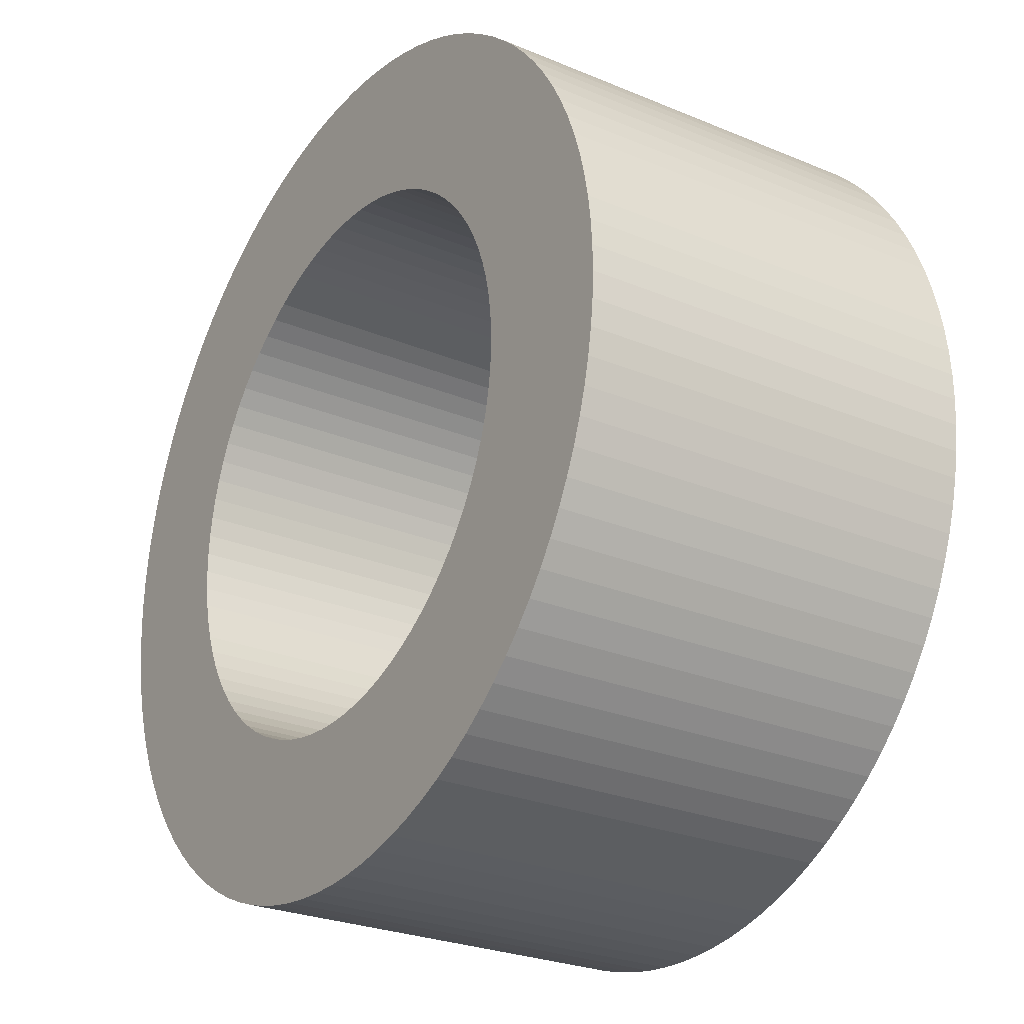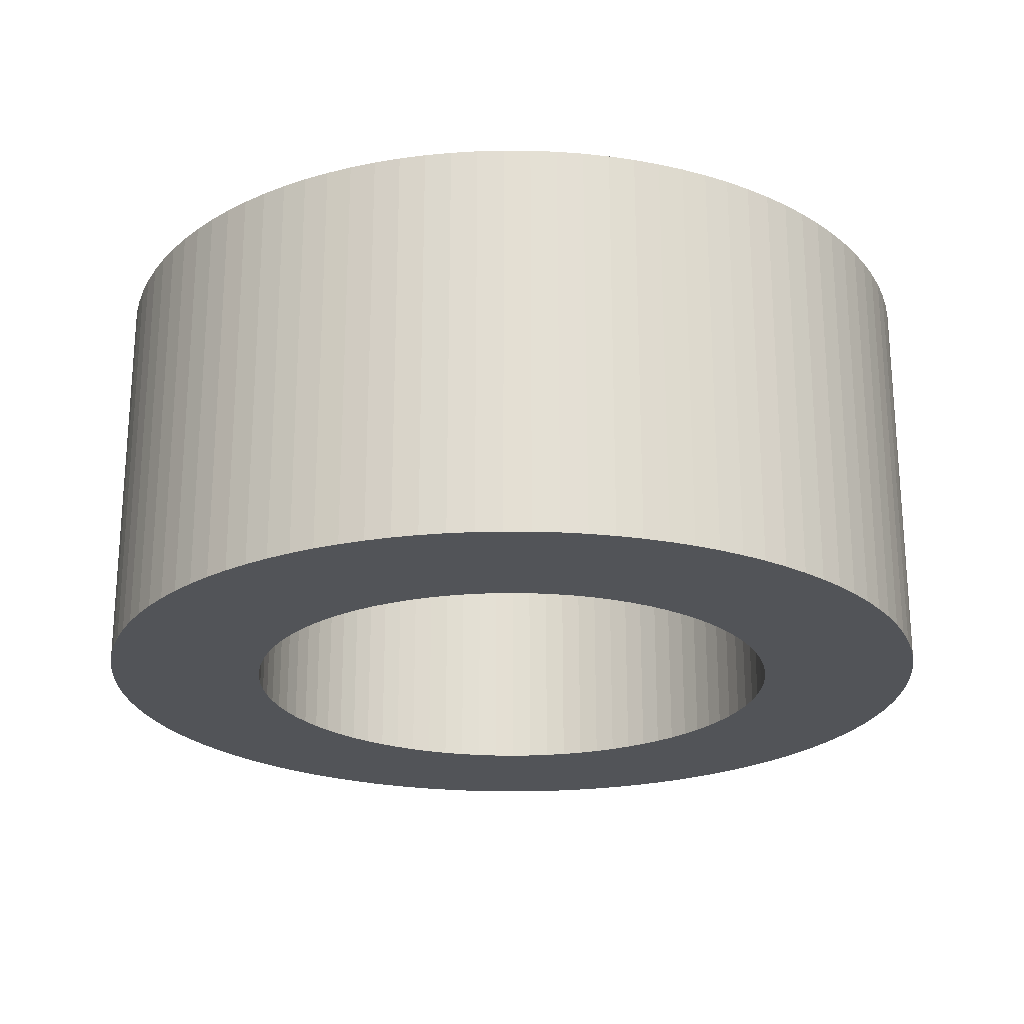
<metadata>
{"format":"obj","ext":"obj","renderer":"f3d","projection":"perspective","resolution":1024,"background":"white","views":[{"elev":-26.4,"azim":56.7,"up":"+Z"},{"elev":-23.0,"azim":-87.8,"up":"+Y"}]}
</metadata>
<code>
o 23
v -8.25 -7.675 8.585
v -8.445 -7.675 9.209
v -8.25 -20.57 8.585
v -6.65 -7.675 17.19
v -6.206 -7.675 17.67
v -6.65 -20.57 17.19
v -8.009 -20.57 7.976
v -7.056 -20.57 16.67
v -7.723 -7.675 7.388
v -8.009 -7.675 7.976
v -7.056 -7.675 16.67
v -7.723 -20.57 7.388
v -7.423 -20.57 16.13
v -7.395 -7.675 6.822
v -7.423 -7.675 16.13
v -7.395 -20.57 6.822
v -7.749 -20.57 15.56
v -7.024 -7.675 6.282
v -0.354 -7.675 20.24
v -0.354 -20.57 20.24
v -1.006 -20.57 20.19
v -7.749 -7.675 15.56
v -7.024 -20.57 6.282
v -1.006 -7.675 20.19
v -6.615 -7.675 5.772
v -8.031 -20.57 14.97
v -1.653 -20.57 20.09
v -6.615 -20.57 5.772
v -8.031 -7.675 14.97
v -1.653 -7.675 20.09
v -6.168 -7.675 5.294
v -8.268 -20.57 14.36
v -2.291 -20.57 19.94
v -6.168 -20.57 5.294
v -8.268 -7.675 14.36
v -2.291 -7.675 19.94
v -5.687 -7.675 4.85
v -8.459 -20.57 13.74
v -2.915 -20.57 19.75
v -8.459 -7.675 13.74
v -5.687 -20.57 4.85
v -2.915 -7.675 19.75
v -5.174 -7.675 4.444
v -8.602 -7.675 13.1
v -8.602 -20.57 13.1
v -5.174 -20.57 4.444
v -3.524 -20.57 19.51
v -4.633 -7.675 4.077
v -3.524 -7.675 19.51
v -8.698 -7.675 12.45
v -8.698 -20.57 12.45
v -4.633 -20.57 4.077
v -4.112 -20.57 19.22
v -4.065 -7.675 3.751
v -4.112 -7.675 19.22
v -4.065 -20.57 3.751
v -8.745 -7.675 11.8
v -8.745 -20.57 11.8
v -4.678 -20.57 18.89
v -3.474 -7.675 3.469
v -4.678 -7.675 18.89
v -3.474 -20.57 3.469
v -8.743 -7.675 11.15
v -8.743 -20.57 11.15
v -2.865 -7.675 3.232
v -5.218 -20.57 18.52
v -2.865 -20.57 3.232
v -8.692 -7.675 10.49
v -8.692 -20.57 10.49
v -5.218 -7.675 18.52
v -2.239 -7.675 3.041
v -5.728 -20.57 18.11
v -1.6 -7.675 2.898
v -2.239 -20.57 3.041
v -8.592 -20.57 9.847
v -8.592 -7.675 9.847
v -5.728 -7.675 18.11
v -0.953 -7.675 2.802
v -1.6 -20.57 2.898
v -0.3003 -7.675 2.755
v -0.953 -20.57 2.802
v -6.206 -20.57 17.67
v 0.354 -7.675 2.757
v -0.3003 -20.57 2.755
v -8.445 -20.57 9.209
v 0.354 -20.57 2.757
v 0.5563 -20.57 -2.239
v 0.5563 -7.675 -2.239
v 1.385 -7.675 -2.18
v 1.385 -20.57 -2.18
v 2.208 -7.675 -2.072
v 2.208 -20.57 -2.072
v 3.024 -7.675 -1.913
v 3.024 -20.57 -1.913
v 3.828 -7.675 -1.706
v 3.828 -20.57 -1.706
v 4.618 -7.675 -1.451
v 4.618 -20.57 -1.451
v 5.392 -7.675 -1.149
v 5.392 -20.57 -1.149
v 6.146 -7.675 -0.8
v 6.146 -20.57 -0.8
v 6.877 -7.675 -0.4065
v 6.877 -20.57 -0.4065
v 7.584 -7.675 0.03044
v 7.584 -20.57 0.03044
v 8.262 -7.675 0.5093
v 8.262 -20.57 0.5093
v 8.911 -7.675 1.028
v 8.911 -20.57 1.028
v 9.527 -7.675 1.585
v 9.527 -20.57 1.585
v 10.11 -7.675 2.179
v 10.11 -20.57 2.179
v 10.65 -7.675 2.806
v 10.65 -20.57 2.806
v 11.16 -7.675 3.465
v 11.16 -20.57 3.465
v 11.62 -7.675 4.153
v 11.62 -20.57 4.153
v 12.05 -7.675 4.869
v 12.05 -20.57 4.869
v 12.42 -7.675 5.608
v 12.42 -20.57 5.608
v 12.76 -7.675 6.369
v 12.76 -20.57 6.369
v 13.04 -7.675 7.148
v 13.04 -20.57 7.148
v 13.28 -7.675 7.944
v 13.28 -20.57 7.944
v 13.47 -7.675 8.752
v 13.47 -20.57 8.752
v 13.61 -7.675 9.571
v 13.61 -20.57 9.571
v 13.71 -7.675 10.4
v 13.71 -20.57 10.4
v 13.75 -7.675 11.23
v 13.75 -20.57 11.23
v 13.74 -7.675 12.06
v 13.74 -20.57 12.06
v 13.68 -7.675 12.88
v 13.68 -20.57 12.88
v 13.57 -7.675 13.71
v 13.57 -20.57 13.71
v 13.41 -7.675 14.52
v 13.41 -20.57 14.52
v 13.21 -7.675 15.33
v 13.21 -20.57 15.33
v 12.95 -7.675 16.12
v 12.95 -20.57 16.12
v 12.65 -7.675 16.89
v 12.65 -20.57 16.89
v 12.3 -7.675 17.65
v 12.3 -20.57 17.65
v 11.91 -7.675 18.38
v 11.91 -20.57 18.38
v 11.47 -20.57 19.08
v 11.47 -7.675 19.08
v 10.99 -20.57 19.76
v 10.99 -7.675 19.76
v 10.47 -20.57 20.41
v 10.47 -7.675 20.41
v 9.915 -20.57 21.03
v 9.915 -7.675 21.03
v 9.321 -20.57 21.61
v 9.321 -7.675 21.61
v 8.694 -20.57 22.15
v 8.694 -7.675 22.15
v 8.035 -20.57 22.66
v 8.035 -7.675 22.66
v 7.347 -20.57 23.12
v 7.347 -7.675 23.12
v 6.631 -20.57 23.55
v 6.631 -7.675 23.55
v 5.892 -20.57 23.92
v 5.892 -7.675 23.92
v 5.131 -20.57 24.26
v 5.131 -7.675 24.26
v 4.352 -20.57 24.54
v 4.352 -7.675 24.54
v 3.556 -20.57 24.78
v 3.556 -7.675 24.78
v 2.748 -20.57 24.97
v 2.748 -7.675 24.97
v 1.929 -20.57 25.11
v 1.929 -7.675 25.11
v 1.104 -20.57 25.21
v 1.104 -7.675 25.21
v 0.2742 -20.57 25.25
v 0.2742 -7.675 25.25
v -0.5563 -20.57 25.24
v -0.5563 -7.675 25.24
v -4.618 -7.675 24.45
v -5.392 -7.675 24.15
v 8.459 -7.675 9.261
v 8.602 -7.675 9.9
v -3.828 -7.675 24.71
v 8.698 -7.675 10.55
v -3.024 -7.675 24.91
v 8.745 -7.675 11.2
v -2.208 -7.675 25.07
v 8.743 -7.675 11.85
v -1.385 -7.675 25.18
v -8.694 -7.675 0.8475
v -9.321 -7.675 1.392
v -9.915 -7.675 1.973
v 0.3003 -7.675 20.24
v -8.035 -7.675 0.342
v -10.47 -7.675 2.589
v 8.692 -7.675 12.51
v 0.953 -7.675 20.2
v -6.631 -7.675 -0.5452
v -7.347 -7.675 -0.1228
v -10.99 -7.675 3.238
v -11.47 -7.675 3.916
v 8.592 -7.675 13.15
v 1.6 -7.675 20.1
v -11.91 -7.675 4.623
v 8.445 -7.675 13.79
v 2.239 -7.675 19.96
v -5.892 -7.675 -0.9236
v -12.3 -7.675 5.354
v 8.25 -7.675 14.42
v -5.131 -7.675 -1.257
v -4.352 -7.675 -1.543
v 8.009 -7.675 15.02
v 2.865 -7.675 19.77
v -12.65 -7.675 6.108
v 3.474 -7.675 19.53
v 7.723 -7.675 15.61
v -2.748 -7.675 -1.973
v -3.556 -7.675 -1.782
v 7.395 -7.675 16.18
v 4.065 -7.675 19.25
v -12.95 -7.675 6.882
v -13.21 -7.675 7.672
v 7.024 -7.675 16.72
v -13.41 -7.675 8.476
v 4.633 -7.675 18.92
v -1.929 -7.675 -2.114
v 5.174 -7.675 18.56
v 6.615 -7.675 17.23
v -13.57 -7.675 9.292
v 5.687 -7.675 18.15
v 6.168 -7.675 17.71
v -1.104 -7.675 -2.206
v -13.68 -7.675 10.12
v -0.2742 -7.675 -2.247
v -13.74 -7.675 10.94
v -13.75 -7.675 11.77
v -13.71 -7.675 12.6
v 1.006 -7.675 2.808
v -13.61 -7.675 13.43
v 1.653 -7.675 2.908
v -13.47 -7.675 14.25
v 2.291 -7.675 3.055
v -13.28 -7.675 15.06
v -13.04 -7.675 15.85
v 2.915 -7.675 3.25
v -12.76 -7.675 16.63
v 3.524 -7.675 3.491
v -12.42 -7.675 17.39
v 4.112 -7.675 3.777
v -12.05 -7.675 18.13
v 4.678 -7.675 4.105
v -11.62 -7.675 18.85
v -11.16 -7.675 19.54
v 5.218 -7.675 4.476
v 5.728 -7.675 4.885
v -10.65 -7.675 20.19
v 6.206 -7.675 5.332
v -10.11 -7.675 20.82
v 6.65 -7.675 5.813
v -9.527 -7.675 21.41
v 7.056 -7.675 6.326
v 7.423 -7.675 6.867
v -8.911 -7.675 21.97
v -8.262 -7.675 22.49
v 7.749 -7.675 7.435
v -7.584 -7.675 22.97
v 8.031 -7.675 8.026
v -6.877 -7.675 23.41
v 8.268 -7.675 8.635
v -6.146 -7.675 23.8
v 8.459 -20.57 9.261
v 8.602 -20.57 9.9
v -4.618 -20.57 24.45
v -3.828 -20.57 24.71
v 8.698 -20.57 10.55
v -3.024 -20.57 24.91
v 8.745 -20.57 11.2
v -2.208 -20.57 25.07
v 8.743 -20.57 11.85
v -1.385 -20.57 25.18
v -9.321 -20.57 1.392
v -8.694 -20.57 0.8475
v -9.915 -20.57 1.973
v 0.3003 -20.57 20.24
v -8.035 -20.57 0.342
v 8.692 -20.57 12.51
v -10.47 -20.57 2.589
v 0.953 -20.57 20.2
v -7.347 -20.57 -0.1228
v -6.631 -20.57 -0.5452
v 8.592 -20.57 13.15
v 1.6 -20.57 20.1
v -10.99 -20.57 3.238
v -11.47 -20.57 3.916
v 8.445 -20.57 13.79
v -11.91 -20.57 4.623
v 2.239 -20.57 19.96
v 8.25 -20.57 14.42
v -5.892 -20.57 -0.9236
v -12.3 -20.57 5.354
v -5.131 -20.57 -1.257
v 8.009 -20.57 15.02
v 2.865 -20.57 19.77
v -4.352 -20.57 -1.543
v 3.474 -20.57 19.53
v -12.65 -20.57 6.108
v 7.723 -20.57 15.61
v 7.395 -20.57 16.18
v 4.065 -20.57 19.25
v -3.556 -20.57 -1.782
v -2.748 -20.57 -1.973
v -12.95 -20.57 6.882
v -13.21 -20.57 7.672
v 7.024 -20.57 16.72
v 4.633 -20.57 18.92
v -13.41 -20.57 8.476
v 5.174 -20.57 18.56
v -1.929 -20.57 -2.114
v 6.615 -20.57 17.23
v 5.687 -20.57 18.15
v 6.168 -20.57 17.71
v -13.57 -20.57 9.292
v -1.104 -20.57 -2.206
v -13.68 -20.57 10.12
v -0.2742 -20.57 -2.247
v -13.74 -20.57 10.94
v -13.75 -20.57 11.77
v -13.71 -20.57 12.6
v 1.006 -20.57 2.808
v -13.61 -20.57 13.43
v 1.653 -20.57 2.908
v -13.47 -20.57 14.25
v 2.291 -20.57 3.055
v -13.28 -20.57 15.06
v -13.04 -20.57 15.85
v 2.915 -20.57 3.25
v -12.76 -20.57 16.63
v 3.524 -20.57 3.491
v -12.42 -20.57 17.39
v 4.112 -20.57 3.777
v -12.05 -20.57 18.13
v 4.678 -20.57 4.105
v -11.62 -20.57 18.85
v -11.16 -20.57 19.54
v 5.218 -20.57 4.476
v 5.728 -20.57 4.885
v -10.65 -20.57 20.19
v 6.206 -20.57 5.332
v -10.11 -20.57 20.82
v 6.65 -20.57 5.813
v -9.527 -20.57 21.41
v 7.056 -20.57 6.326
v 7.423 -20.57 6.867
v -8.911 -20.57 21.97
v -8.262 -20.57 22.49
v 7.749 -20.57 7.435
v -7.584 -20.57 22.97
v 8.031 -20.57 8.026
v -6.877 -20.57 23.41
v 8.268 -20.57 8.635
v -6.146 -20.57 23.8
v -5.392 -20.57 24.15
f 1 2 3
f 4 5 6
f 1 3 7
f 4 6 8
f 9 10 7
f 10 1 7
f 11 4 8
f 9 7 12
f 11 8 13
f 14 9 12
f 15 11 13
f 14 12 16
f 15 13 17
f 18 14 16
f 19 20 21
f 22 15 17
f 18 16 23
f 24 19 21
f 25 18 23
f 22 17 26
f 24 21 27
f 25 23 28
f 29 22 26
f 30 24 27
f 31 25 28
f 29 26 32
f 30 27 33
f 31 28 34
f 35 29 32
f 36 30 33
f 37 31 34
f 35 32 38
f 36 33 39
f 40 35 38
f 37 34 41
f 42 36 39
f 43 37 41
f 44 40 45
f 40 38 45
f 43 41 46
f 42 39 47
f 48 43 46
f 49 42 47
f 50 44 51
f 48 46 52
f 44 45 51
f 49 47 53
f 54 48 52
f 55 49 53
f 54 52 56
f 57 50 58
f 50 51 58
f 55 53 59
f 60 54 56
f 61 55 59
f 60 56 62
f 63 57 64
f 57 58 64
f 65 60 62
f 61 59 66
f 65 62 67
f 68 63 69
f 70 61 66
f 63 64 69
f 71 65 67
f 70 66 72
f 73 71 74
f 71 67 74
f 68 69 75
f 76 68 75
f 77 70 72
f 78 73 79
f 73 74 79
f 80 78 81
f 78 79 81
f 77 72 82
f 83 80 84
f 80 81 84
f 2 76 85
f 76 75 85
f 83 84 86
f 5 77 82
f 2 85 3
f 5 82 6
f 87 88 89
f 90 87 89
f 90 89 91
f 92 90 91
f 92 91 93
f 94 92 93
f 94 93 95
f 96 94 95
f 96 95 97
f 98 96 97
f 98 97 99
f 100 99 101
f 100 98 99
f 102 101 103
f 102 100 101
f 104 103 105
f 104 102 103
f 106 104 105
f 106 105 107
f 108 107 109
f 108 106 107
f 110 108 109
f 110 109 111
f 112 111 113
f 112 110 111
f 114 112 113
f 114 113 115
f 116 115 117
f 116 114 115
f 118 116 117
f 118 117 119
f 120 119 121
f 120 118 119
f 122 121 123
f 122 120 121
f 124 123 125
f 124 122 123
f 126 125 127
f 126 124 125
f 128 126 127
f 128 127 129
f 130 128 129
f 130 129 131
f 132 130 131
f 132 131 133
f 134 132 133
f 134 133 135
f 136 134 135
f 136 135 137
f 138 136 137
f 138 137 139
f 140 139 141
f 140 138 139
f 142 141 143
f 142 140 141
f 144 143 145
f 144 142 143
f 146 145 147
f 146 144 145
f 148 146 147
f 148 147 149
f 150 149 151
f 150 148 149
f 152 150 151
f 152 151 153
f 154 153 155
f 154 152 153
f 156 154 155
f 157 155 158
f 157 156 155
f 159 158 160
f 159 157 158
f 161 160 162
f 161 159 160
f 163 162 164
f 163 161 162
f 165 164 166
f 165 163 164
f 167 166 168
f 167 165 166
f 169 168 170
f 169 167 168
f 171 170 172
f 171 169 170
f 173 172 174
f 173 171 172
f 175 174 176
f 175 173 174
f 177 176 178
f 177 175 176
f 179 177 178
f 179 178 180
f 181 180 182
f 181 179 180
f 183 182 184
f 183 181 182
f 185 184 186
f 185 183 184
f 187 186 188
f 187 185 186
f 189 188 190
f 189 187 188
f 191 190 192
f 191 189 190
f 193 42 194
f 131 129 195
f 131 195 196
f 197 42 193
f 197 36 42
f 133 131 196
f 133 196 198
f 199 30 36
f 199 36 197
f 135 198 200
f 135 133 198
f 201 24 30
f 201 30 199
f 137 200 202
f 137 135 200
f 203 19 24
f 37 204 205
f 203 24 201
f 31 205 206
f 192 19 203
f 139 137 202
f 31 37 205
f 190 207 19
f 43 208 204
f 43 204 37
f 190 19 192
f 25 206 209
f 141 202 210
f 141 139 202
f 25 31 206
f 188 211 207
f 48 212 213
f 48 213 208
f 188 207 190
f 48 208 43
f 143 141 210
f 18 209 214
f 18 214 215
f 143 210 216
f 18 25 209
f 186 217 211
f 186 211 188
f 14 215 218
f 145 143 216
f 145 216 219
f 184 220 217
f 14 18 215
f 184 217 186
f 54 221 212
f 54 212 48
f 147 145 219
f 9 218 222
f 147 219 223
f 182 220 184
f 9 14 218
f 149 147 223
f 60 224 221
f 60 221 54
f 151 149 223
f 65 225 224
f 151 223 226
f 65 224 60
f 180 227 220
f 10 222 228
f 180 220 182
f 178 229 227
f 10 9 222
f 178 227 180
f 153 151 226
f 153 226 230
f 155 153 230
f 71 231 232
f 71 232 225
f 155 230 233
f 71 225 65
f 176 229 178
f 1 10 228
f 176 234 229
f 1 228 235
f 1 235 236
f 158 155 233
f 158 233 237
f 2 236 238
f 174 239 234
f 174 234 176
f 160 158 237
f 2 1 236
f 172 239 174
f 73 240 231
f 170 239 172
f 170 241 239
f 73 231 71
f 162 160 237
f 162 237 242
f 168 241 170
f 76 238 243
f 168 244 241
f 164 242 245
f 164 162 242
f 166 245 244
f 76 2 238
f 166 164 245
f 166 244 168
f 78 246 240
f 78 240 73
f 68 243 247
f 68 76 243
f 80 248 246
f 80 246 78
f 63 247 249
f 63 249 250
f 63 68 247
f 83 88 248
f 83 89 88
f 83 248 80
f 57 63 250
f 57 250 251
f 252 91 89
f 252 89 83
f 50 251 253
f 50 57 251
f 254 93 91
f 254 91 252
f 44 50 253
f 44 253 255
f 256 95 93
f 256 93 254
f 40 255 257
f 40 257 258
f 40 44 255
f 259 95 256
f 259 99 97
f 259 97 95
f 35 258 260
f 35 40 258
f 261 99 259
f 261 101 99
f 29 260 262
f 29 35 260
f 263 101 261
f 263 103 101
f 22 262 264
f 22 29 262
f 265 103 263
f 265 105 103
f 15 264 266
f 15 266 267
f 15 22 264
f 268 105 265
f 268 109 107
f 268 107 105
f 11 15 267
f 269 109 268
f 111 109 269
f 270 11 267
f 4 11 270
f 271 111 269
f 113 111 271
f 272 4 270
f 5 4 272
f 273 113 271
f 115 113 273
f 274 5 272
f 77 5 274
f 275 115 273
f 117 275 276
f 117 115 275
f 277 70 77
f 277 77 274
f 119 117 276
f 278 70 277
f 121 119 276
f 121 276 279
f 280 70 278
f 280 61 70
f 123 121 279
f 123 279 281
f 282 61 280
f 282 55 61
f 125 123 281
f 125 281 283
f 284 55 282
f 284 49 55
f 127 125 283
f 127 283 195
f 194 49 284
f 194 42 49
f 129 127 195
f 285 130 132
f 286 285 132
f 287 39 288
f 39 33 288
f 286 132 134
f 289 286 134
f 33 27 290
f 288 33 290
f 291 289 136
f 289 134 136
f 27 21 292
f 290 27 292
f 293 291 138
f 291 136 138
f 21 20 294
f 292 21 294
f 295 296 41
f 294 20 191
f 293 138 140
f 297 295 34
f 295 41 34
f 191 20 189
f 20 298 189
f 296 299 46
f 41 296 46
f 300 293 142
f 301 297 28
f 293 140 142
f 298 302 187
f 189 298 187
f 297 34 28
f 300 142 144
f 303 304 52
f 299 303 52
f 46 299 52
f 305 300 144
f 187 302 185
f 302 306 185
f 307 301 23
f 308 307 23
f 301 28 23
f 305 144 146
f 309 305 146
f 185 306 183
f 310 308 16
f 306 311 183
f 309 146 148
f 308 23 16
f 312 309 148
f 304 313 56
f 52 304 56
f 314 310 12
f 183 311 181
f 312 148 150
f 310 16 12
f 56 313 62
f 312 150 152
f 313 315 62
f 316 312 152
f 181 311 179
f 311 317 179
f 315 318 67
f 317 319 177
f 62 315 67
f 179 317 177
f 320 314 7
f 316 152 154
f 321 316 154
f 314 12 7
f 321 154 156
f 322 321 156
f 177 319 175
f 319 323 175
f 324 325 74
f 318 324 74
f 67 318 74
f 322 156 157
f 320 7 3
f 326 320 3
f 327 326 3
f 328 322 157
f 323 329 173
f 175 323 173
f 328 157 159
f 330 327 85
f 173 329 171
f 327 3 85
f 171 329 169
f 329 331 169
f 328 159 161
f 325 332 79
f 74 325 79
f 333 328 161
f 169 331 167
f 331 334 167
f 335 333 163
f 333 161 163
f 330 85 75
f 336 330 75
f 334 335 165
f 335 163 165
f 167 334 165
f 332 337 81
f 79 332 81
f 336 75 69
f 338 336 69
f 337 339 84
f 81 337 84
f 339 87 86
f 87 90 86
f 84 339 86
f 340 338 64
f 341 340 64
f 338 69 64
f 342 341 58
f 341 64 58
f 90 92 343
f 86 90 343
f 344 342 51
f 342 58 51
f 92 94 345
f 343 92 345
f 344 51 45
f 346 344 45
f 94 96 347
f 345 94 347
f 346 45 38
f 348 346 38
f 349 348 38
f 347 96 350
f 98 100 350
f 96 98 350
f 351 349 32
f 349 38 32
f 350 100 352
f 100 102 352
f 353 351 26
f 351 32 26
f 352 102 354
f 102 104 354
f 355 353 17
f 353 26 17
f 354 104 356
f 104 106 356
f 357 355 13
f 358 357 13
f 355 17 13
f 356 106 359
f 108 110 359
f 106 108 359
f 358 13 8
f 359 110 360
f 360 110 112
f 358 8 361
f 361 8 6
f 360 112 362
f 362 112 114
f 361 6 363
f 363 6 82
f 362 114 364
f 364 114 116
f 363 82 365
f 365 82 72
f 364 116 366
f 367 366 118
f 366 116 118
f 72 66 368
f 365 72 368
f 367 118 120
f 368 66 369
f 367 120 122
f 370 367 122
f 369 66 371
f 66 59 371
f 370 122 124
f 372 370 124
f 371 59 373
f 59 53 373
f 372 124 126
f 374 372 126
f 373 53 375
f 53 47 375
f 374 126 128
f 285 374 128
f 375 47 376
f 47 39 376
f 285 128 130
f 376 39 287
f 294 191 192
f 294 192 203
f 292 294 203
f 292 203 201
f 290 292 201
f 290 201 199
f 288 290 199
f 288 199 197
f 287 288 197
f 287 197 193
f 376 193 194
f 376 287 193
f 375 194 284
f 375 376 194
f 373 284 282
f 373 375 284
f 371 373 282
f 371 282 280
f 369 280 278
f 369 371 280
f 368 369 278
f 368 278 277
f 365 277 274
f 365 368 277
f 363 365 274
f 363 274 272
f 361 272 270
f 361 363 272
f 358 361 270
f 358 270 267
f 357 267 266
f 357 358 267
f 355 357 266
f 355 266 264
f 353 264 262
f 353 355 264
f 351 262 260
f 351 353 262
f 349 351 260
f 349 260 258
f 348 349 258
f 348 258 257
f 346 348 257
f 346 257 255
f 344 346 255
f 344 255 253
f 342 344 253
f 342 253 251
f 341 342 251
f 341 251 250
f 340 250 249
f 340 341 250
f 338 249 247
f 338 340 249
f 336 338 247
f 336 247 243
f 330 243 238
f 330 336 243
f 327 330 238
f 327 238 236
f 326 235 228
f 326 236 235
f 326 327 236
f 320 228 222
f 320 326 228
f 314 222 218
f 314 320 222
f 310 218 215
f 310 314 218
f 308 215 214
f 308 310 215
f 307 214 209
f 307 308 214
f 301 209 206
f 301 307 209
f 297 206 205
f 297 301 206
f 295 205 204
f 295 297 205
f 296 204 208
f 296 295 204
f 299 208 213
f 299 296 208
f 303 213 212
f 303 299 213
f 304 212 221
f 304 303 212
f 313 221 224
f 313 304 221
f 315 224 225
f 315 313 224
f 318 315 225
f 318 225 232
f 324 232 231
f 324 318 232
f 325 231 240
f 325 324 231
f 332 240 246
f 332 325 240
f 337 246 248
f 337 332 246
f 339 248 88
f 339 337 248
f 87 339 88
f 275 364 366
f 233 230 321
f 276 275 366
f 233 321 322
f 276 366 367
f 279 276 367
f 233 322 328
f 279 367 370
f 237 233 328
f 281 279 370
f 252 83 86
f 237 328 333
f 281 370 372
f 252 86 343
f 242 237 333
f 283 281 372
f 254 252 343
f 242 333 335
f 283 372 374
f 254 343 345
f 245 242 335
f 195 283 374
f 256 254 345
f 245 335 334
f 196 195 285
f 256 345 347
f 195 374 285
f 244 245 334
f 259 256 347
f 244 334 331
f 198 196 286
f 196 285 286
f 259 347 350
f 241 244 331
f 261 259 350
f 241 331 329
f 200 198 289
f 198 286 289
f 261 350 352
f 239 241 329
f 263 261 352
f 200 289 291
f 239 329 323
f 202 200 291
f 263 352 354
f 234 239 323
f 265 263 354
f 210 202 293
f 202 291 293
f 234 323 319
f 265 354 356
f 210 293 300
f 229 234 319
f 268 265 356
f 216 210 300
f 229 319 317
f 268 356 359
f 227 229 317
f 219 216 305
f 269 268 359
f 216 300 305
f 220 227 311
f 227 317 311
f 269 359 360
f 217 220 306
f 220 311 306
f 223 219 309
f 219 305 309
f 271 269 360
f 211 217 302
f 217 306 302
f 211 302 298
f 207 211 298
f 271 360 362
f 207 298 20
f 19 207 20
f 226 223 312
f 223 309 312
f 273 271 362
f 226 312 316
f 273 362 364
f 230 226 316
f 275 273 364
f 230 316 321

</code>
